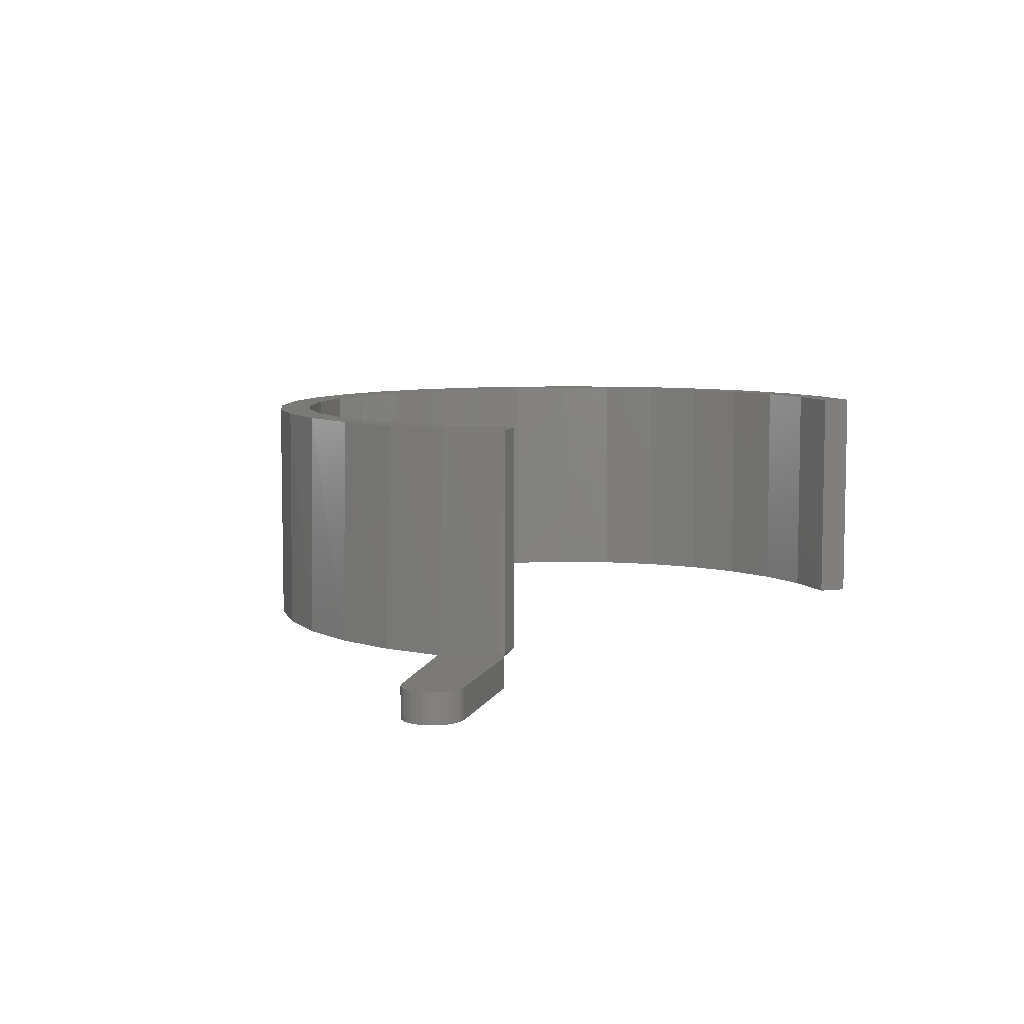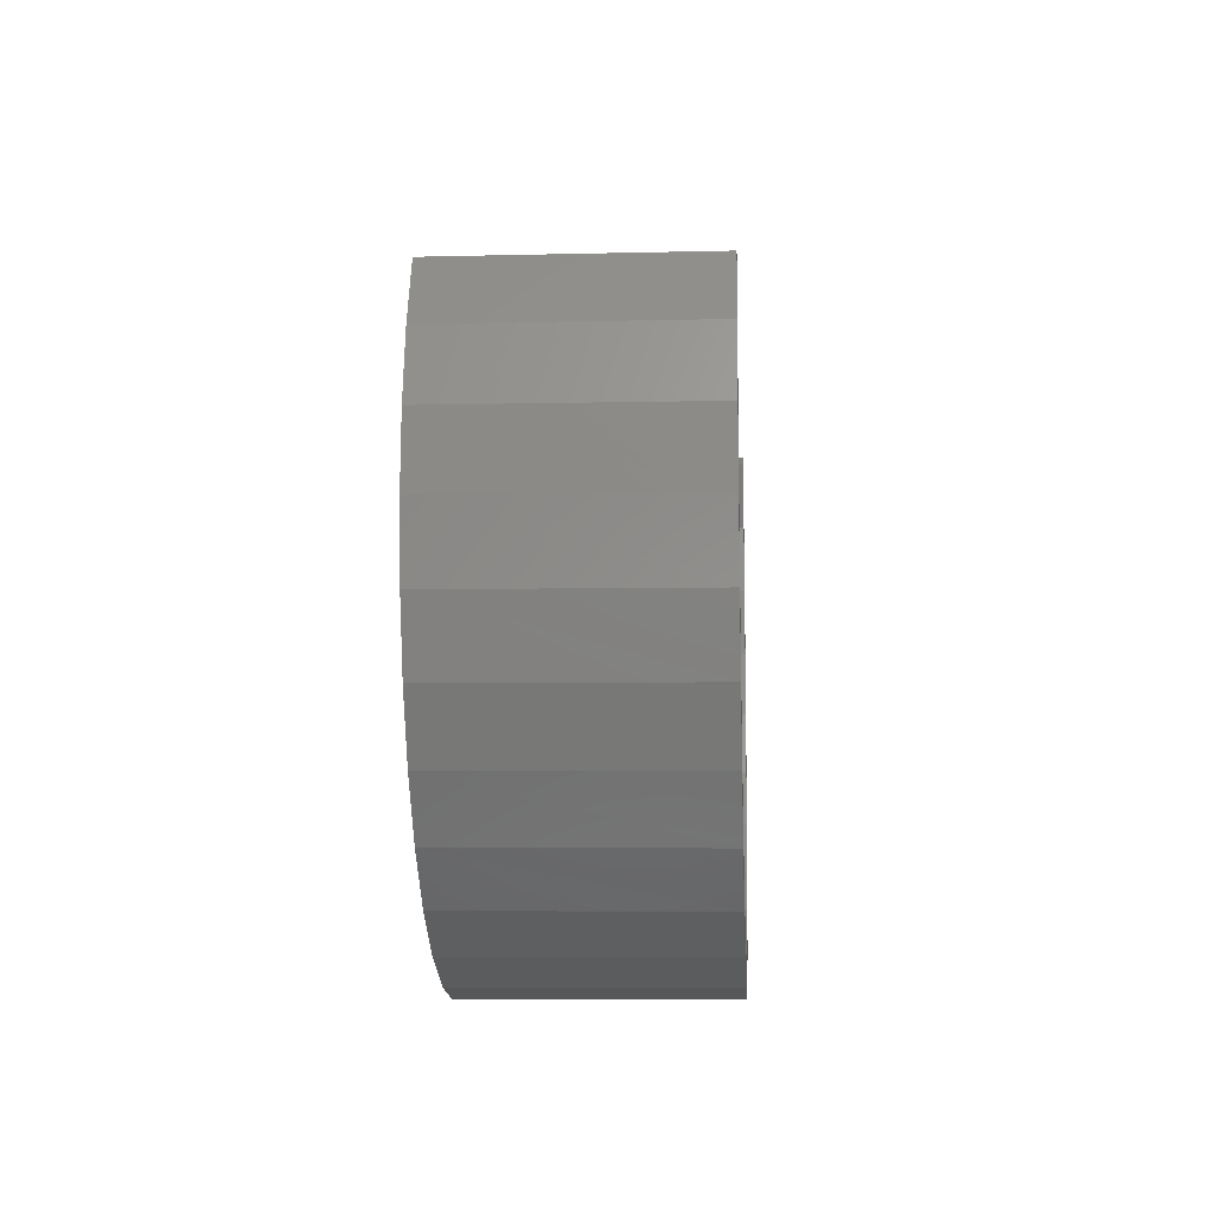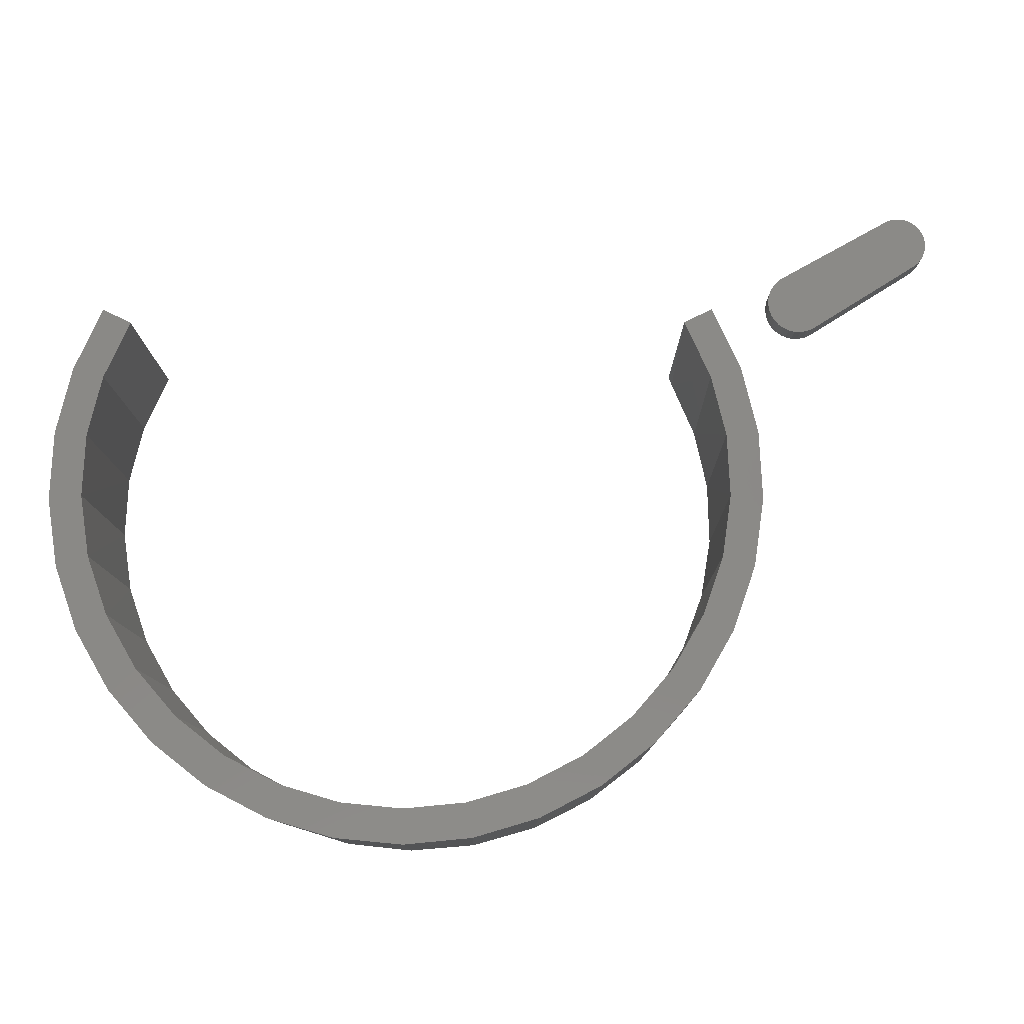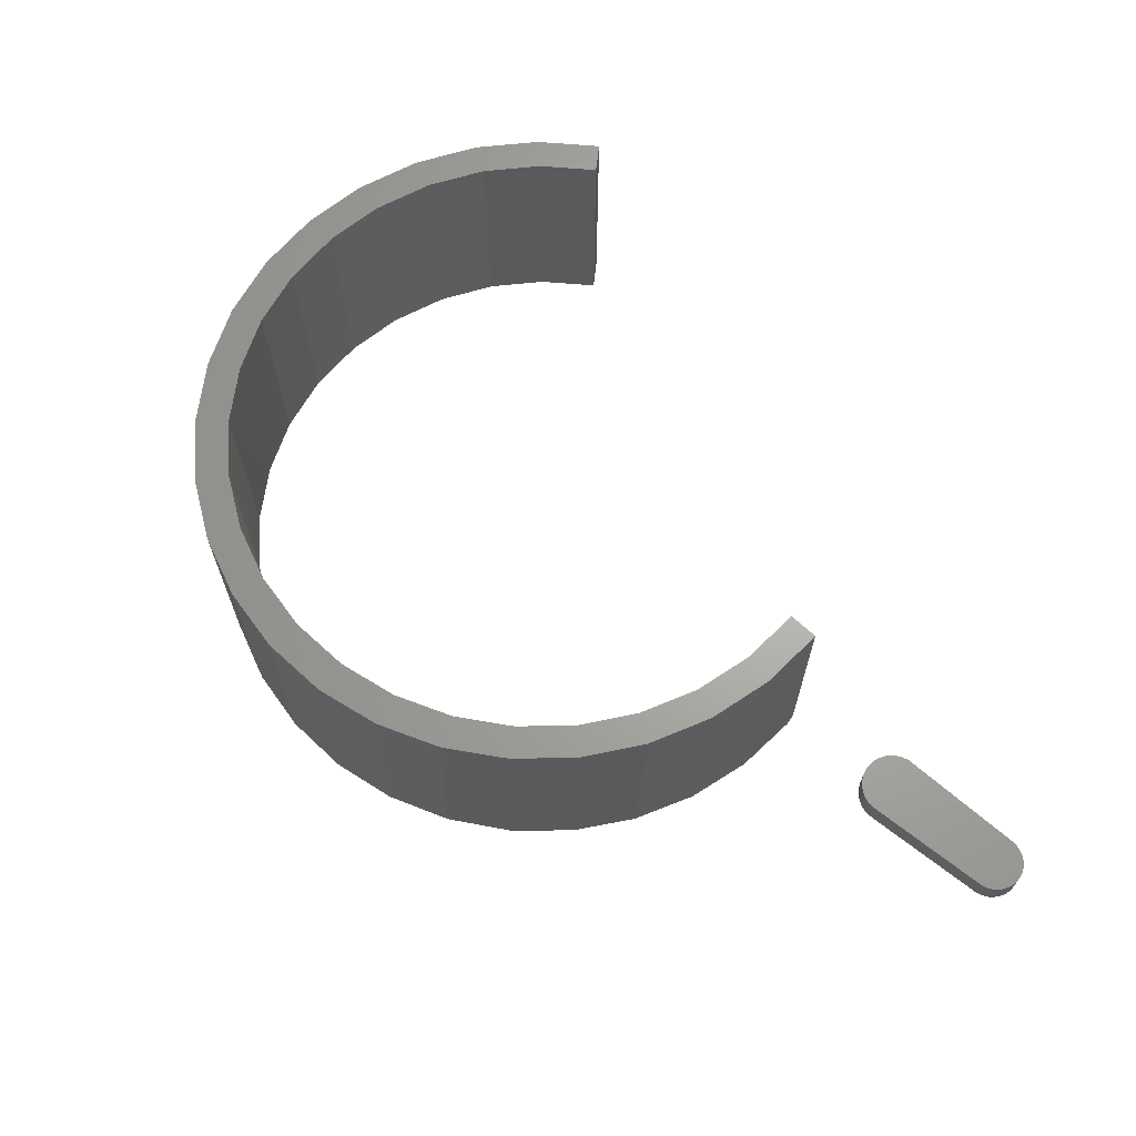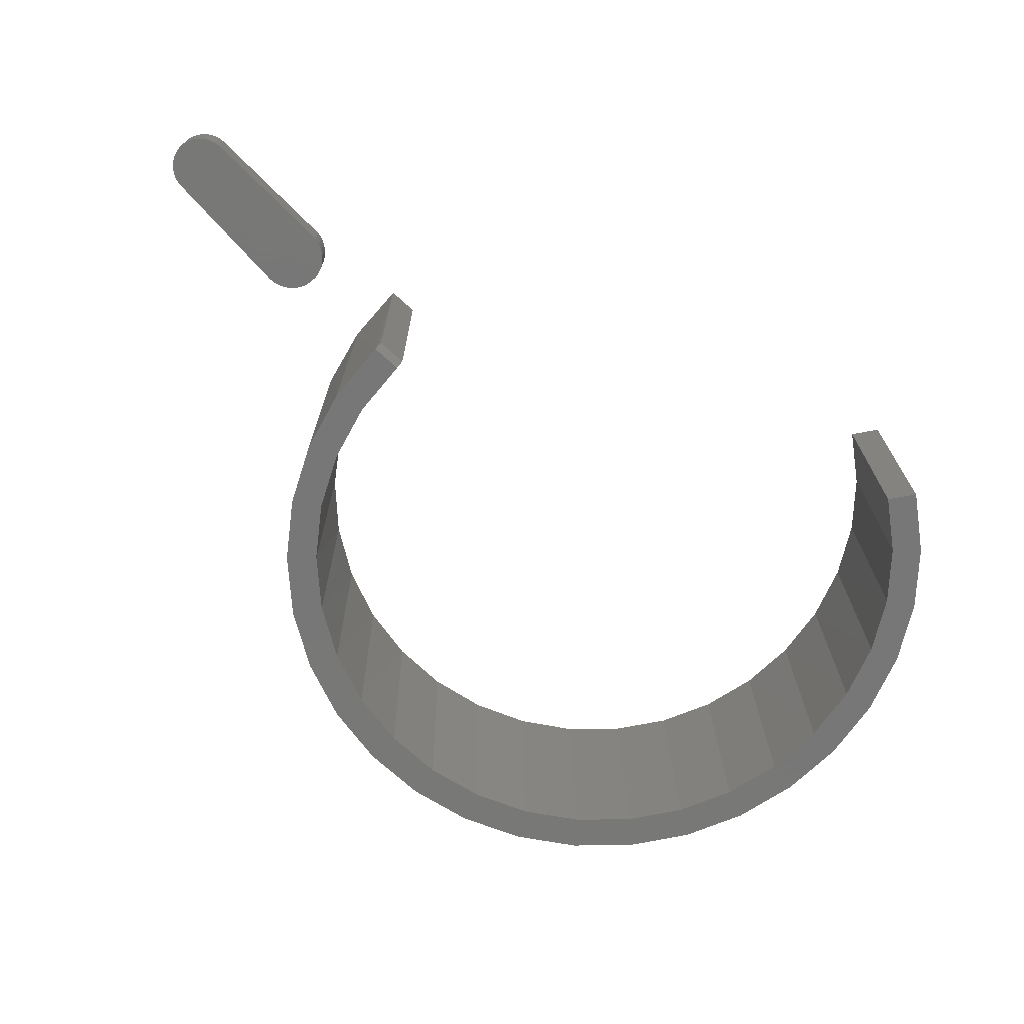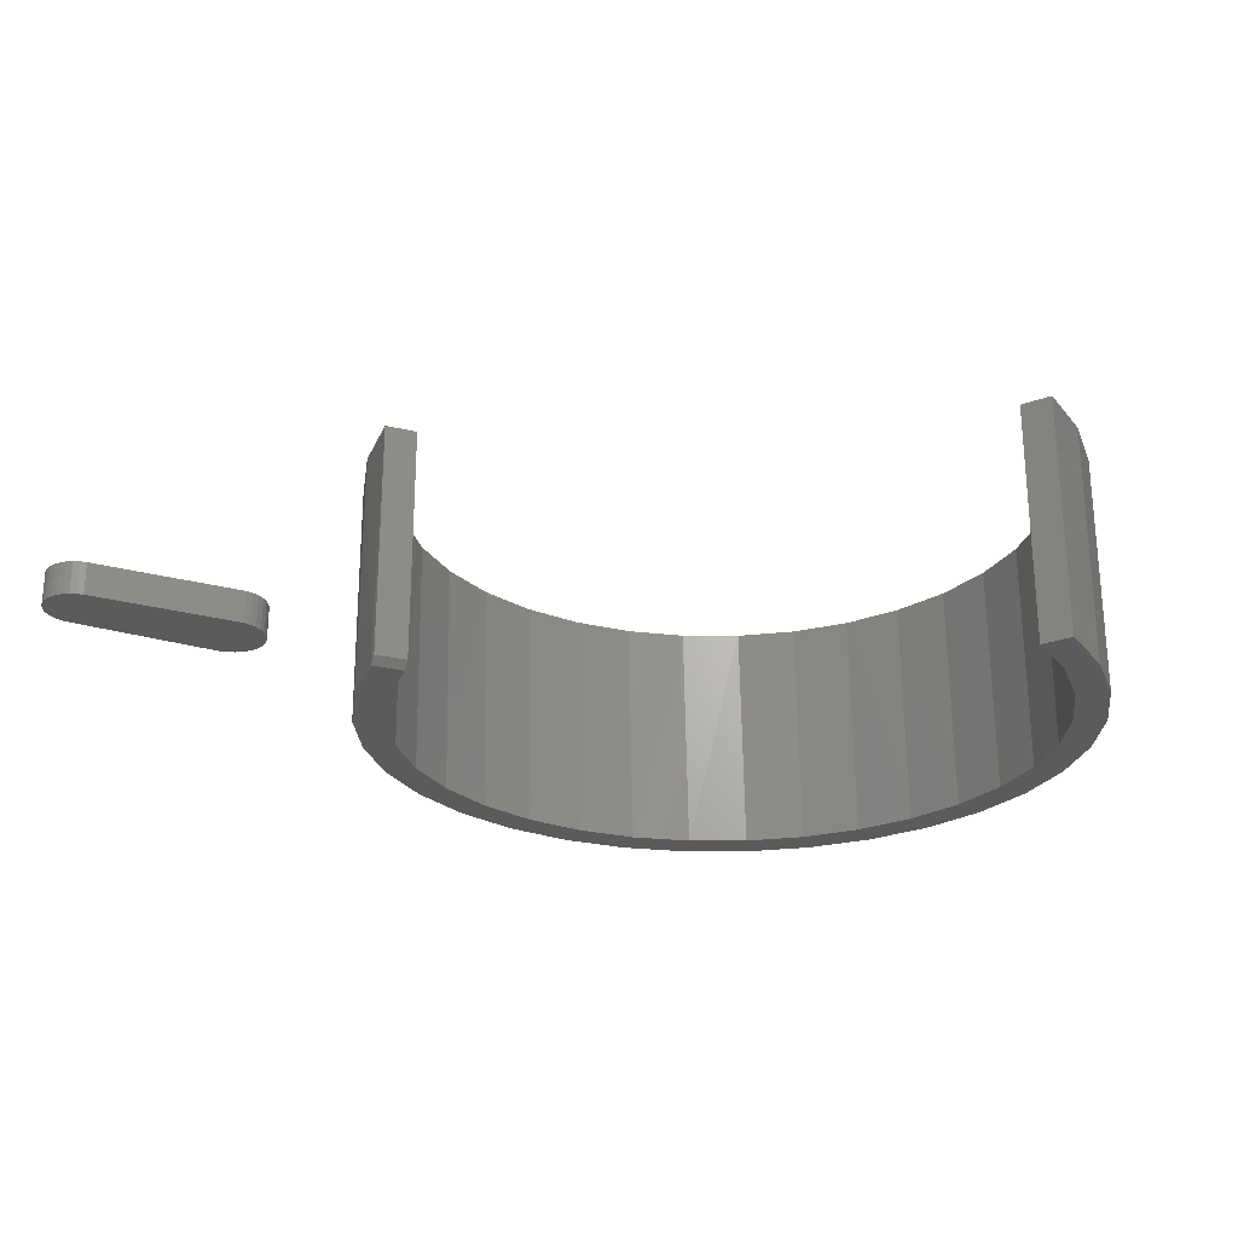
<metadata>
{"format":"stl","ext":"stl","renderer":"f3d","projection":"perspective","resolution":1024,"background":"white","views":[{"elev":7.4,"azim":134.2,"up":"+Z"},{"elev":-11.1,"azim":-86.6,"up":"+Y"},{"elev":-10.2,"azim":0.2,"up":"+Y"},{"elev":66.4,"azim":70.0,"up":"+Z"},{"elev":-70.3,"azim":163.8,"up":"+Z"},{"elev":-25.0,"azim":-174.9,"up":"+Z"}]}
</metadata>
<code>
# stl→obj: 162 verts, 316 faces
v -0.005803 -0.3744 0
v -0.07526 -0.3671 0
v 0.0638 -0.3685 0
v 0.1754 -0.2878 0
v 0.2258 -0.2493 0
v 0.249 -0.2759 0
v 0.2681 -0.2019 0
v 0.2954 -0.2237 0
v 0.3006 -0.1475 0
v 0.3312 -0.1637 0
v 0.3224 -0.08785 0
v 0.355 -0.09806 0
v 0.3325 -0.02519 0
v 0.3659 -0.02908 0
v 0.3305 0.03825 0
v 0.3637 0.04073 0
v 0.3167 0.1002 0
v 0.3483 0.1089 0
v 0.2914 0.1584 0
v 0.3204 0.1729 0
v -0.005803 -0.3385 0
v 0.05744 -0.3332 0
v 0.131 -0.3496 0
v 0.1186 -0.3161 0
v 0.1935 -0.3184 0
v -0.1421 -0.3467 0
v -0.1857 -0.2836 0
v -0.2584 -0.2705 0
v -0.2353 -0.2439 0
v -0.3037 -0.2174 0
v -0.2764 -0.1956 0
v -0.3382 -0.1566 0
v -0.3077 -0.1404 0
v -0.3606 -0.09047 0
v -0.328 -0.08026 0
v -0.3701 -0.02127 0
v -0.3367 -0.01738 0
v -0.3664 0.04848 0
v -0.3333 0.046 0
v -0.3496 0.1163 0
v -0.318 0.1076 0
v -0.3203 0.1797 0
v -0.2914 0.1652 0
v -0.06891 -0.3318 0
v -0.2039 -0.3142 0
v -0.1296 -0.3132 0
v 0.2876 0.1652 0.007812
v 0.2876 0.1652 0.25
v 0.3143 0.1073 0.25
v 0.3296 0.0453 0.25
v 0.3328 -0.01844 0.25
v 0.3239 -0.08164 0.25
v 0.3032 -0.142 0.25
v 0.2714 -0.1973 0.25
v 0.2297 -0.2456 0.25
v 0.1796 -0.2852 0.25
v 0.1229 -0.3145 0.25
v 0.06164 -0.3325 0.25
v -0.001891 -0.3385 0.25
v -0.06542 -0.3325 0.25
v -0.1266 -0.3145 0.25
v -0.1833 -0.2852 0.25
v -0.2335 -0.2456 0.25
v -0.2752 -0.1973 0.25
v -0.307 -0.142 0.25
v -0.3277 -0.08164 0.25
v -0.3366 -0.01844 0.25
v -0.3334 0.0453 0.25
v -0.3181 0.1073 0.25
v -0.2914 0.1652 0.25
v 0.3165 0.1797 0.007812
v 0.3165 0.1797 0.25
v 0.3459 0.1159 0.25
v 0.3627 0.04778 0.25
v 0.3663 -0.02234 0.25
v 0.3565 -0.09185 0.25
v 0.3337 -0.1582 0.25
v 0.2987 -0.2191 0.25
v 0.2528 -0.2723 0.25
v 0.1977 -0.3157 0.25
v 0.1353 -0.3479 0.25
v 0.06799 -0.3678 0.25
v -0.001891 -0.3744 0.25
v -0.07178 -0.3678 0.25
v -0.1391 -0.3479 0.25
v -0.3203 0.1797 0.25
v -0.3497 0.1159 0.25
v -0.3665 0.04778 0.25
v -0.3701 -0.02234 0.25
v -0.3603 -0.09185 0.25
v -0.3375 -0.1582 0.25
v -0.3025 -0.2191 0.25
v -0.2566 -0.2723 0.25
v -0.2015 -0.3157 0.25
v 0.4568 0.22 0.03125
v 0.4185 0.2179 0.03125
v 0.451 0.2165 0.03125
v 0.413 0.2219 0.03125
v 0.5513 0.3475 0.03125
v 0.5454 0.3465 0.03125
v 0.5633 0.346 0.03125
v 0.5574 0.3473 0.03125
v 0.4246 0.215 0.03125
v 0.4447 0.2142 0.03125
v 0.4312 0.2134 0.03125
v 0.438 0.2131 0.03125
v 0.5397 0.3443 0.03125
v 0.4154 0.2752 0.03125
v 0.5674 0.2891 0.03125
v 0.5725 0.2923 0.03125
v 0.5769 0.2965 0.03125
v 0.5804 0.3014 0.03125
v 0.5828 0.3069 0.03125
v 0.5842 0.3128 0.03125
v 0.5844 0.3189 0.03125
v 0.5833 0.3249 0.03125
v 0.5812 0.3305 0.03125
v 0.5779 0.3356 0.03125
v 0.5738 0.34 0.03125
v 0.5688 0.3435 0.03125
v 0.4104 0.2707 0.03125
v 0.4064 0.2652 0.03125
v 0.4035 0.2591 0.03125
v 0.4019 0.2525 0.03125
v 0.4016 0.2457 0.03125
v 0.4026 0.239 0.03125
v 0.405 0.2327 0.03125
v 0.4085 0.2269 0.03125
v 0.451 0.2165 0
v 0.4185 0.2179 0
v 0.4568 0.22 0
v 0.413 0.2219 0
v 0.5633 0.346 0
v 0.5454 0.3465 0
v 0.5513 0.3475 0
v 0.5574 0.3473 0
v 0.4246 0.215 0
v 0.4447 0.2142 0
v 0.438 0.2131 0
v 0.4312 0.2134 0
v 0.5397 0.3443 0
v 0.5688 0.3435 0
v 0.5738 0.34 0
v 0.5779 0.3356 0
v 0.5812 0.3305 0
v 0.5833 0.3249 0
v 0.5844 0.3189 0
v 0.5842 0.3128 0
v 0.5828 0.3069 0
v 0.5804 0.3014 0
v 0.5769 0.2965 0
v 0.5725 0.2923 0
v 0.5674 0.2891 0
v 0.4154 0.2752 0
v 0.4085 0.2269 0
v 0.405 0.2327 0
v 0.4026 0.239 0
v 0.4016 0.2457 0
v 0.4019 0.2525 0
v 0.4035 0.2591 0
v 0.4064 0.2652 0
v 0.4104 0.2707 0
f 1 2 3
f 4 5 6
f 6 5 7
f 6 7 8
f 8 7 9
f 8 9 10
f 10 9 11
f 10 11 12
f 12 11 13
f 12 13 14
f 14 13 15
f 14 15 16
f 16 15 17
f 16 17 18
f 18 17 19
f 18 19 20
f 21 22 23
f 23 22 24
f 23 24 25
f 25 24 4
f 25 4 6
f 21 23 26
f 26 23 3
f 26 3 2
f 27 28 29
f 29 28 30
f 29 30 31
f 31 30 32
f 31 32 33
f 33 32 34
f 33 34 35
f 35 34 36
f 35 36 37
f 37 36 38
f 37 38 39
f 39 38 40
f 39 40 41
f 41 40 42
f 41 42 43
f 21 26 44
f 44 26 45
f 44 45 46
f 46 45 28
f 46 28 27
f 47 19 48
f 19 49 48
f 17 49 19
f 50 49 17
f 15 50 17
f 51 50 15
f 13 51 15
f 52 51 13
f 11 52 13
f 53 52 11
f 9 53 11
f 54 53 9
f 7 54 9
f 55 54 7
f 5 55 7
f 56 55 5
f 4 56 5
f 57 56 4
f 24 57 4
f 58 57 24
f 22 58 24
f 59 58 22
f 21 59 22
f 60 59 21
f 44 60 21
f 61 60 44
f 44 46 61
f 61 46 27
f 61 27 62
f 62 27 29
f 62 29 63
f 63 29 31
f 63 31 64
f 64 31 33
f 64 33 65
f 65 33 35
f 65 35 66
f 66 35 37
f 66 37 67
f 67 37 39
f 67 39 68
f 68 39 41
f 68 41 69
f 69 41 43
f 69 43 70
f 71 47 72
f 72 47 48
f 72 20 71
f 72 73 20
f 20 73 18
f 18 73 74
f 18 74 16
f 16 74 75
f 16 75 14
f 14 75 76
f 14 76 12
f 12 76 77
f 12 77 10
f 10 77 78
f 10 78 8
f 8 78 79
f 8 79 6
f 6 79 80
f 6 80 25
f 25 80 81
f 25 81 23
f 23 81 82
f 23 82 3
f 3 82 83
f 3 83 1
f 1 83 84
f 1 84 2
f 2 84 85
f 86 42 87
f 87 42 40
f 87 40 88
f 88 40 38
f 88 38 89
f 89 38 36
f 89 36 90
f 90 36 34
f 90 34 91
f 91 34 32
f 91 32 92
f 92 32 30
f 92 30 93
f 93 30 28
f 93 28 94
f 94 28 45
f 94 45 85
f 85 45 26
f 85 26 2
f 71 20 47
f 47 20 19
f 82 84 83
f 72 48 73
f 73 48 49
f 73 49 74
f 74 49 50
f 74 50 75
f 75 50 51
f 75 51 76
f 76 51 52
f 76 52 77
f 77 52 53
f 77 53 78
f 78 53 54
f 78 54 79
f 79 54 55
f 79 55 56
f 79 56 80
f 80 56 57
f 80 57 81
f 81 57 58
f 81 58 59
f 70 86 69
f 69 86 87
f 69 87 68
f 68 87 88
f 68 88 67
f 67 88 89
f 67 89 66
f 66 89 90
f 66 90 65
f 65 90 91
f 65 91 64
f 64 91 92
f 64 92 63
f 63 92 93
f 63 93 62
f 62 93 61
f 61 93 94
f 61 94 60
f 60 94 85
f 60 85 59
f 84 82 85
f 85 82 81
f 85 81 59
f 43 42 70
f 70 42 86
f 95 96 97
f 95 98 96
f 99 100 101
f 101 102 99
f 97 96 103
f 97 103 104
f 103 105 106
f 106 104 103
f 107 108 109
f 107 109 110
f 107 110 111
f 107 111 112
f 107 112 113
f 107 113 114
f 107 114 115
f 107 115 116
f 107 116 117
f 107 117 118
f 107 118 119
f 107 119 120
f 107 120 101
f 107 101 100
f 109 108 121
f 109 121 122
f 109 122 123
f 109 123 124
f 109 124 125
f 109 125 126
f 109 126 127
f 109 127 128
f 109 128 98
f 109 98 95
f 129 130 131
f 130 132 131
f 133 134 135
f 135 136 133
f 137 130 129
f 138 137 129
f 139 140 137
f 137 138 139
f 141 134 133
f 141 133 142
f 141 142 143
f 141 143 144
f 141 144 145
f 141 145 146
f 141 146 147
f 141 147 148
f 141 148 149
f 141 149 150
f 141 150 151
f 141 151 152
f 141 152 153
f 141 153 154
f 153 131 132
f 153 132 155
f 153 155 156
f 153 156 157
f 153 157 158
f 153 158 159
f 153 159 160
f 153 160 161
f 153 161 162
f 153 162 154
f 107 141 108
f 108 141 154
f 141 107 134
f 134 107 100
f 134 100 135
f 135 100 99
f 135 99 136
f 136 99 102
f 136 102 133
f 133 102 101
f 133 101 142
f 142 101 120
f 142 120 143
f 143 120 119
f 143 119 144
f 144 119 118
f 144 118 145
f 145 118 117
f 145 117 146
f 146 117 116
f 146 116 147
f 147 116 115
f 147 115 148
f 148 115 114
f 148 114 149
f 149 114 113
f 149 113 150
f 150 113 112
f 150 112 151
f 151 112 111
f 151 111 152
f 152 111 110
f 152 110 153
f 153 110 109
f 95 131 109
f 109 131 153
f 131 95 129
f 129 95 97
f 129 97 138
f 138 97 104
f 138 104 139
f 139 104 106
f 139 106 140
f 140 106 105
f 140 105 137
f 137 105 103
f 137 103 130
f 130 103 96
f 130 96 132
f 132 96 98
f 132 98 155
f 155 98 128
f 155 128 156
f 156 128 127
f 156 127 157
f 157 127 126
f 157 126 158
f 158 126 125
f 158 125 159
f 159 125 124
f 159 124 160
f 160 124 123
f 160 123 161
f 161 123 122
f 161 122 162
f 162 122 121
f 162 121 154
f 154 121 108

</code>
